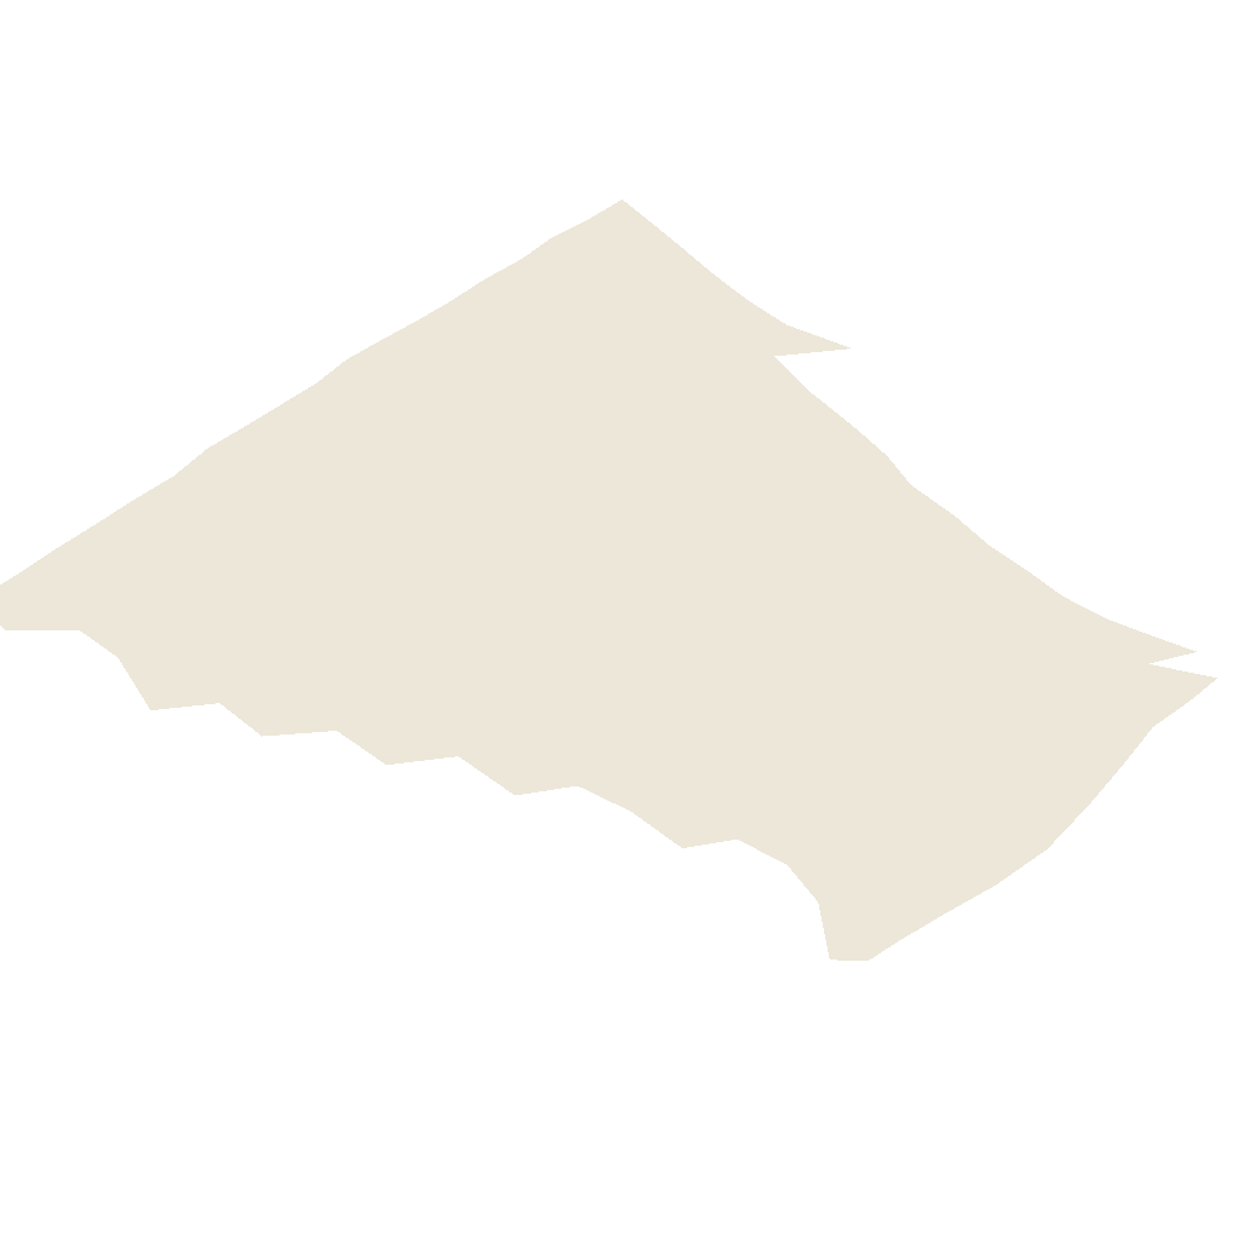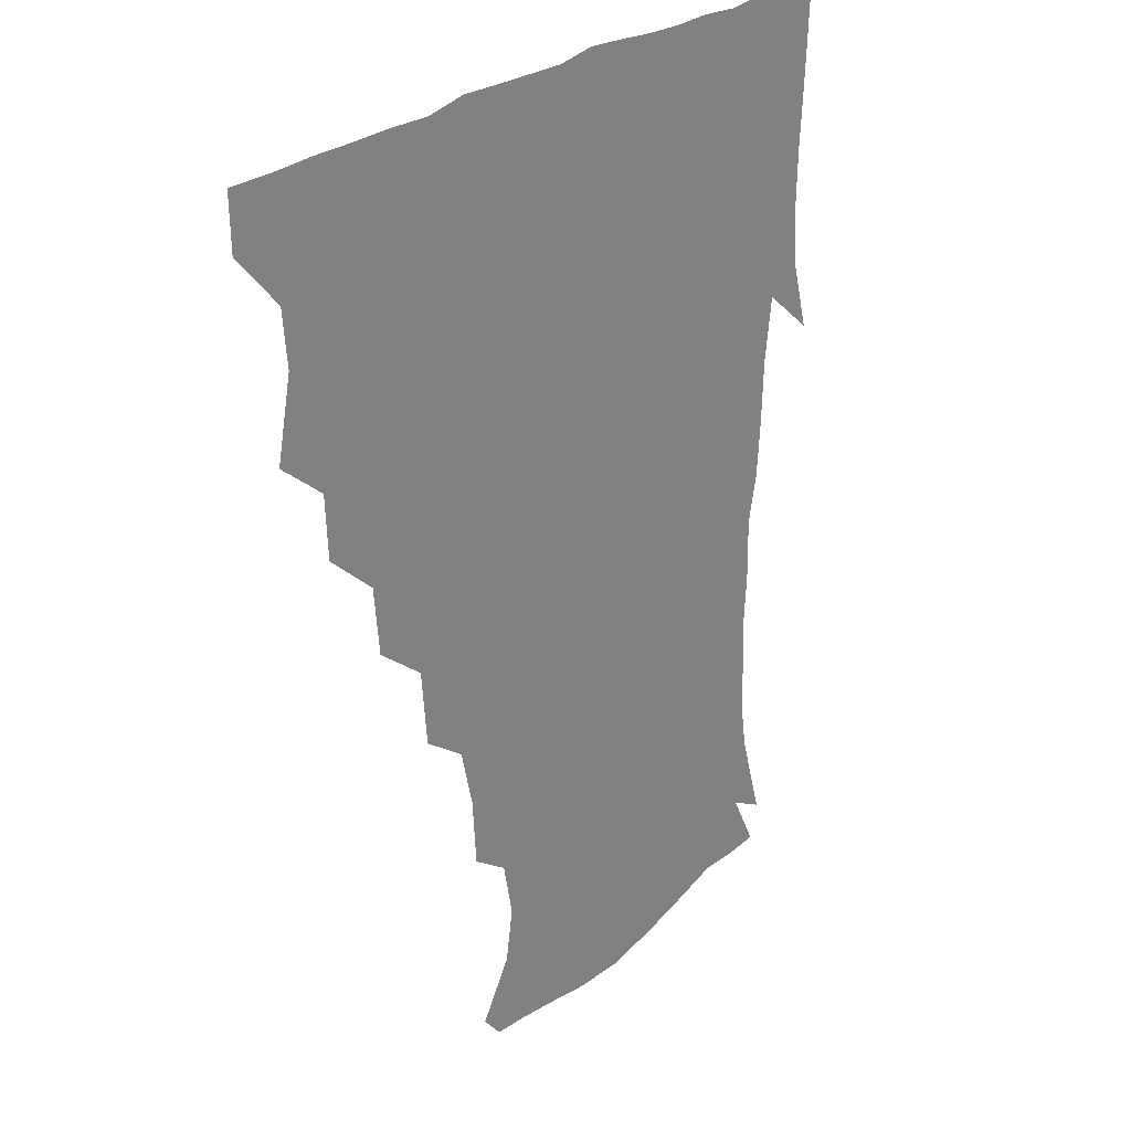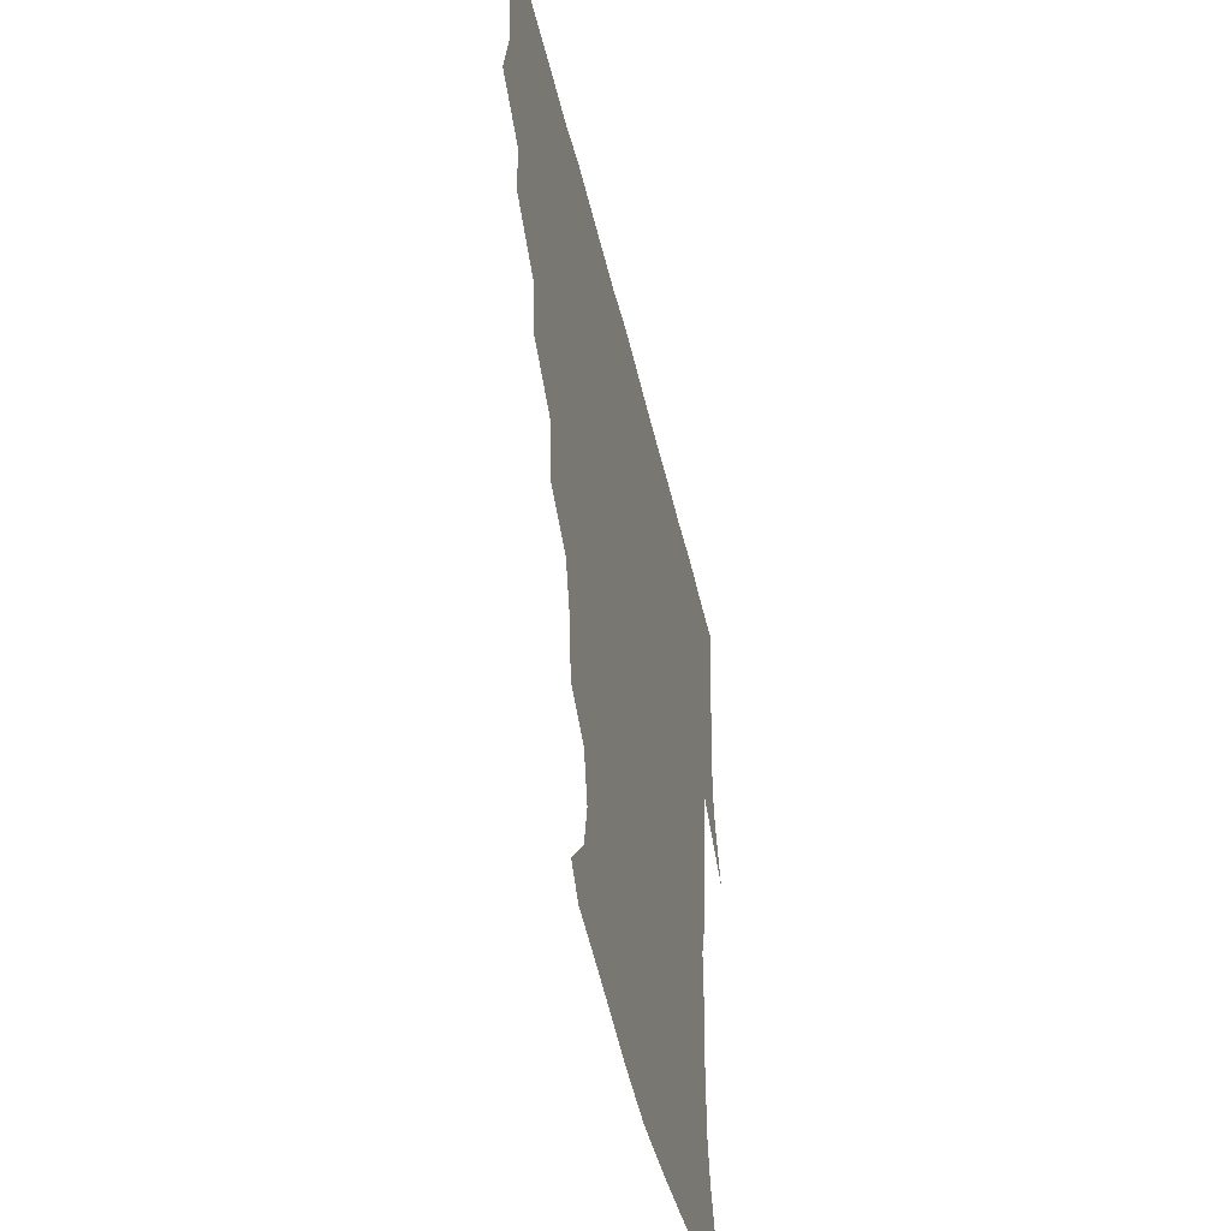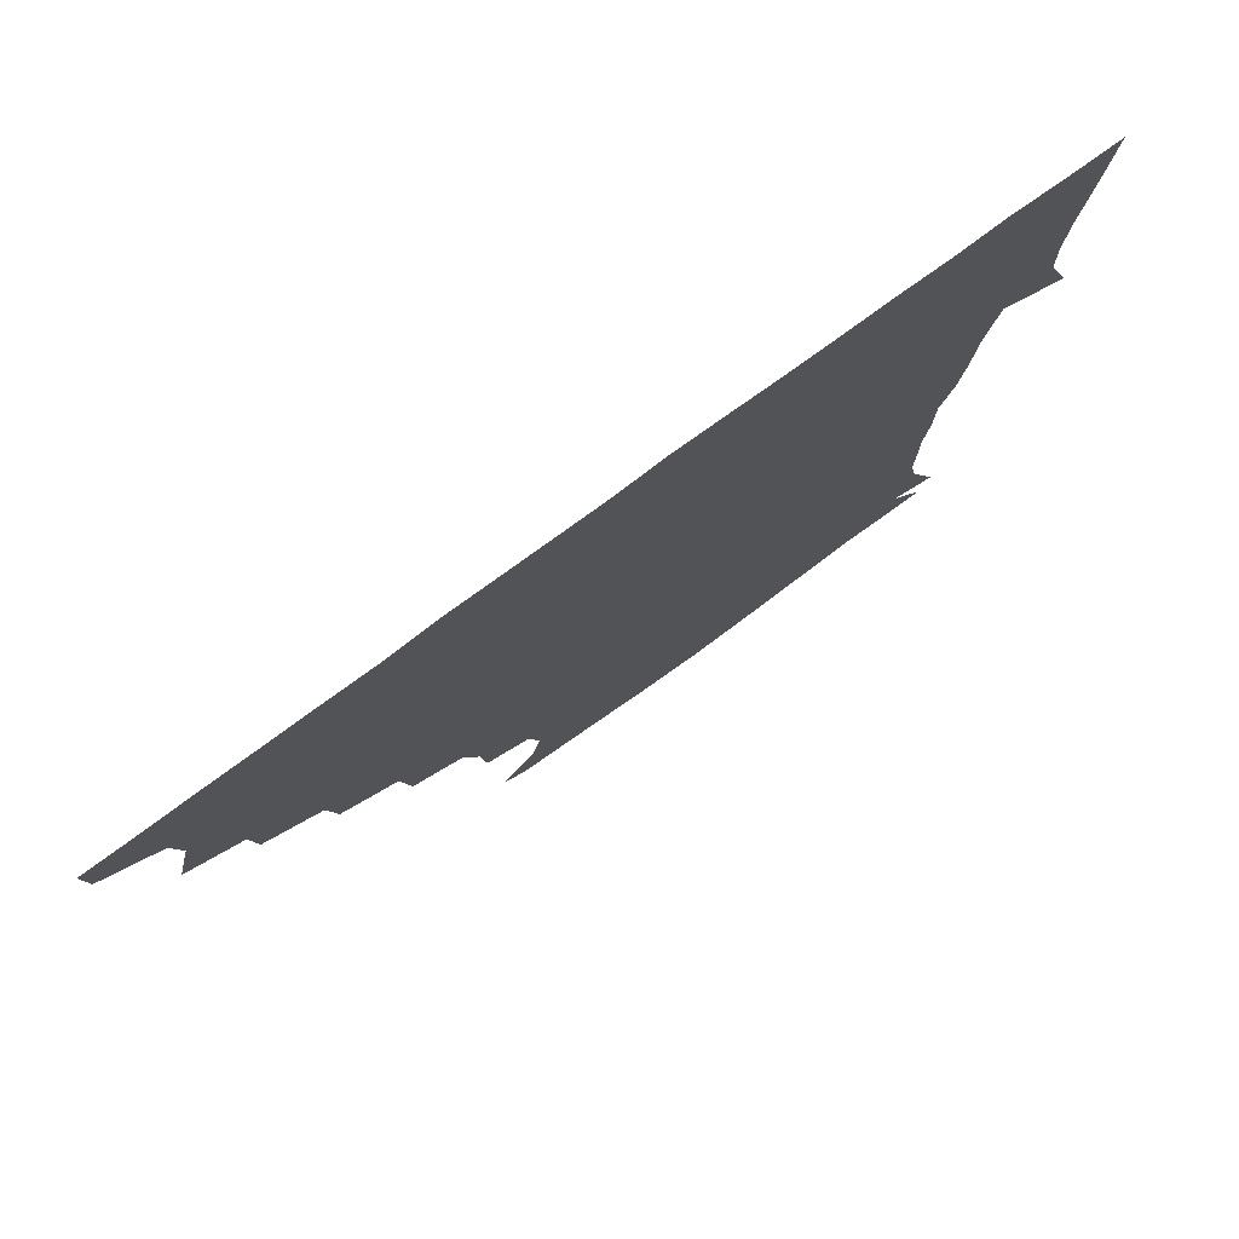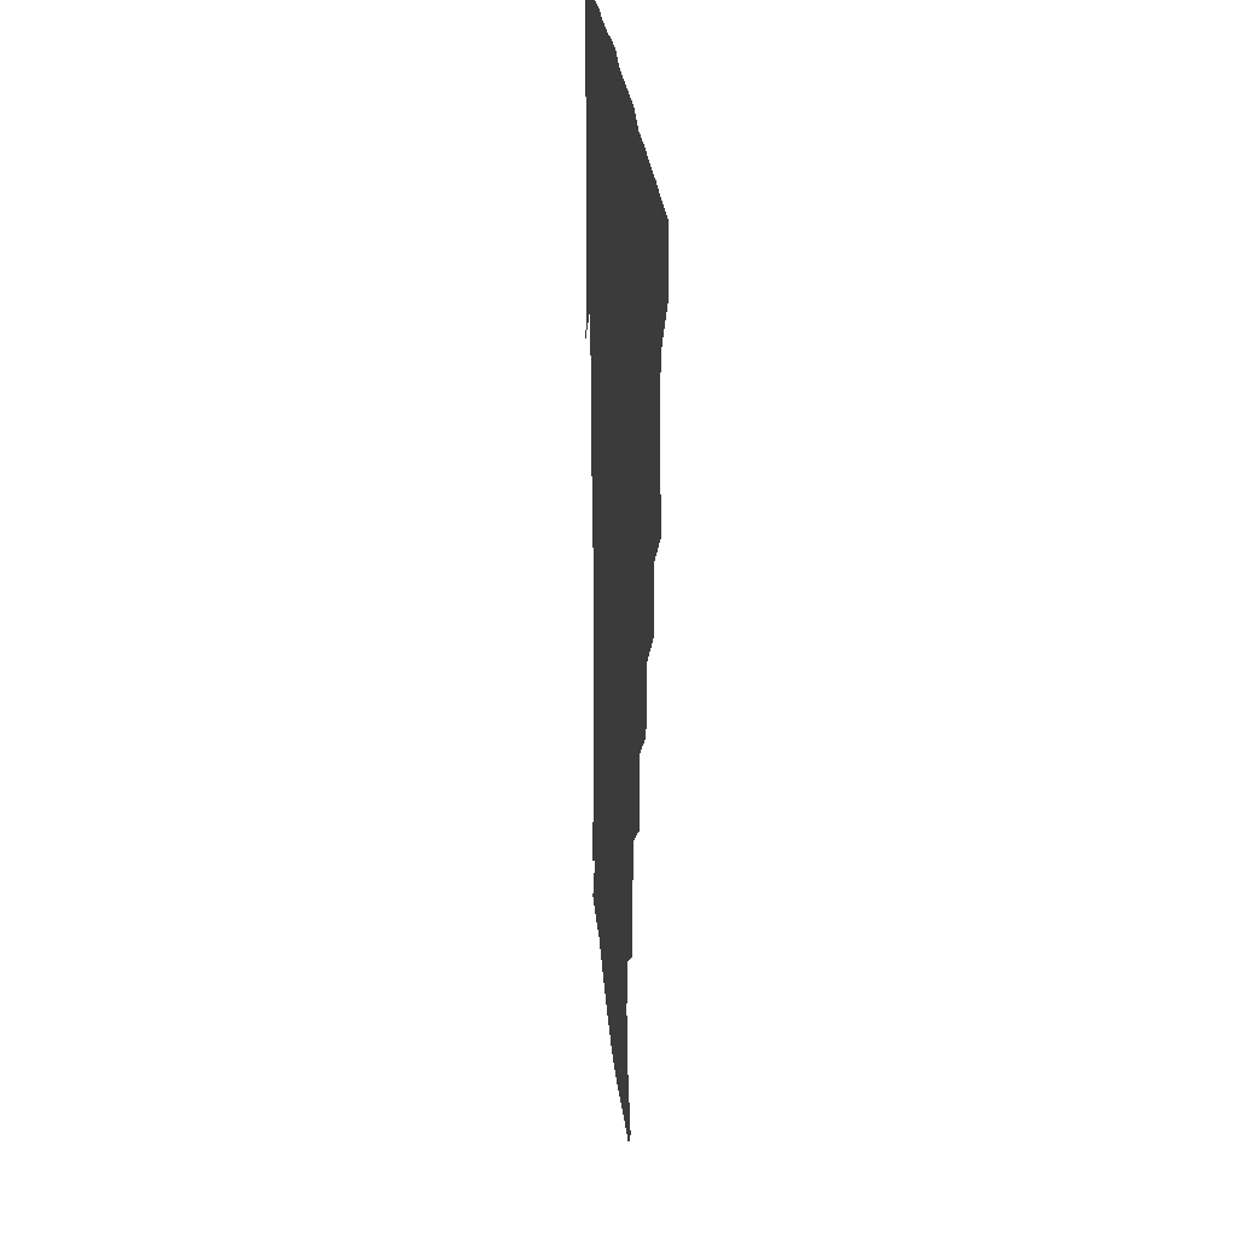
<metadata>
{"format":"obj","ext":"obj","renderer":"f3d","projection":"perspective","resolution":1024,"background":"white","views":[{"elev":49.6,"azim":-43.6,"up":"+Z"},{"elev":23.3,"azim":-57.0,"up":"+Y"},{"elev":-48.9,"azim":-76.9,"up":"+Y"},{"elev":79.2,"azim":-36.0,"up":"+Y"},{"elev":22.4,"azim":-94.1,"up":"+Y"}]}
</metadata>
<code>
v 436.3 405 0
v 435.7 420.9 0
v 449.3 350.2 0
v 454.4 372.8 0
v 452.4 389.1 0
v 452.1 405.2 0
v 451.4 420.8 0
v 466.9 320.3 0
v 465.6 338.4 0
v 469.4 360.6 0
v 469.2 376 0
v 467.8 390.7 0
v 467 405.8 0
v 466.4 421.3 0
v 486.2 287.6 0
v 483.9 307 0
v 484.9 329.9 0
v 483.2 345.1 0
v 484.6 362.6 0
v 483.7 376.9 0
v 482.7 391.2 0
v 481.9 406 0
v 481.5 421.2 0
v 505.6 254.1 0
v 503.2 275.7 0
v 499.8 295.1 0
v 499.6 316 0
v 499.8 333.2 0
v 499.8 349.2 0
v 498.3 362.5 0
v 497.9 377 0
v 497.3 391.3 0
v 496.9 405.7 0
v 496.4 421.5 0
v 527.1 208.4 0
v 525.6 227.3 0
v 520.8 244.4 0
v 517.8 265.2 0
v 516.1 283.1 0
v 513.9 298.9 0
v 513.3 316 0
v 514.1 334.5 0
v 513.7 348.9 0
v 513 362.7 0
v 512.5 376.9 0
v 512 391.4 0
v 511.6 406.4 0
v 511.5 421.1 0
v 530.2 154.9 0
v 541.5 169.8 0
v 544.2 184.2 0
v 540.5 200 0
v 538 220.9 0
v 535 235.4 0
v 532.2 253 0
v 530.3 268.7 0
v 529.9 288 0
v 529.1 303.7 0
v 529.1 319.8 0
v 528.4 334.3 0
v 528.1 348.5 0
v 527.9 362.8 0
v 526.9 376.9 0
v 526.9 391.4 0
v 526.5 406.3 0
v 526.6 423.4 0
v 537.3 147.5 0
v 545.9 160.2 0
v 553.2 177.7 0
v 552 189.7 0
v 550.4 208.8 0
v 549.4 226.7 0
v 547.1 243.1 0
v 545.2 256.4 0
v 544.4 272.7 0
v 543.9 290.1 0
v 543.5 305 0
v 543.7 320.6 0
v 542.5 333.3 0
v 542.9 348.6 0
v 542.8 362.8 0
v 542.7 376.8 0
v 542.2 391.1 0
v 541.4 406.8 0
v 540.9 423 0
v 548.4 146 0
v 560.2 163.6 0
v 563.9 182.5 0
v 563.8 196.8 0
v 562.1 213.9 0
v 561.8 231.7 0
v 559.9 244.7 0
v 558.9 260.3 0
v 559.4 276.2 0
v 558.2 290.1 0
v 557.8 305.4 0
v 558 321.1 0
v 557.3 333.6 0
v 557.7 348.6 0
v 557.5 362.6 0
v 557.3 376.6 0
v 557.3 390.7 0
v 556.7 405.6 0
v 555.5 422.7 0
v 562.9 143.5 0
v 574.6 166.4 0
v 576 182.2 0
v 575.5 199 0
v 575.6 213.4 0
v 573.5 232 0
v 573.4 245.3 0
v 572.5 260 0
v 572.8 277 0
v 572.8 292.3 0
v 572.5 306.5 0
v 572.2 320.2 0
v 572.3 334.2 0
v 572.7 349 0
v 572 362.4 0
v 572.1 376.5 0
v 572 390.7 0
v 571.2 406.1 0
v 570.3 422.5 0
v 581.1 140 0
v 587.5 166 0
v 589.5 184.9 0
v 587.9 200.6 0
v 588.5 218.8 0
v 587.3 232.8 0
v 587.4 246.5 0
v 586.6 261.1 0
v 586.5 278.8 0
v 586.9 293.3 0
v 586.9 305.9 0
v 586.8 320.1 0
v 587 334.6 0
v 587.4 348.9 0
v 587.8 363 0
v 587.3 376.6 0
v 586.9 390.6 0
v 585.7 406.9 0
v 584.4 424.3 0
v 600.5 138 0
v 601 167.1 0
v 602.6 186.3 0
v 602.1 201.8 0
v 601.2 218.4 0
v 600 232.9 0
v 601 248 0
v 601.1 262.7 0
v 600.5 278.3 0
v 600.7 292.2 0
v 601.2 305.7 0
v 601.3 320.9 0
v 601.4 333.7 0
v 602.2 349.8 0
v 602.1 363.1 0
v 601.9 376.9 0
v 601.4 391.4 0
v 600.8 406.3 0
v 598.7 423.5 0
v 621.6 139.9 0
v 617 162.6 0
v 615.4 184.5 0
v 614.8 201.7 0
v 614.1 218.8 0
v 614.7 230 0
v 613.6 247.4 0
v 614.2 262.6 0
v 614.4 277.6 0
v 614.7 291.7 0
v 615.3 307.9 0
v 615.7 320.6 0
v 616.2 335.9 0
v 616.3 350 0
v 616.7 363.2 0
v 617 377.1 0
v 616.9 391.1 0
v 616 405.9 0
v 613.7 422.5 0
v 639.5 142.3 0
v 631.7 163.4 0
v 628 185.2 0
v 627.3 202 0
v 626.4 218.3 0
v 627.5 232.9 0
v 627.6 247.7 0
v 628 261.4 0
v 628.2 275.9 0
v 629 290.6 0
v 629.2 306 0
v 629.6 321.8 0
v 630.5 335.7 0
v 630.8 348.9 0
v 631.2 363.4 0
v 631.7 377.4 0
v 631.8 391.3 0
v 631.1 405.8 0
v 628.8 421.9 0
v 655.9 144.9 0
v 646.5 163.3 0
v 640.5 184.4 0
v 639.6 200.6 0
v 639.1 216.7 0
v 640.3 229.3 0
v 639.8 246.2 0
v 641 260.4 0
v 642.1 273.7 0
v 642.4 289.7 0
v 642.8 306.2 0
v 644 319.4 0
v 644.1 336.5 0
v 645 349.2 0
v 645.5 363.8 0
v 646.1 377.7 0
v 647 391.3 0
v 646.4 405.4 0
v 643.7 422.2 0
v 671.5 143.6 0
v 659.5 163.6 0
v 654.6 179.9 0
v 651.5 197.6 0
v 650.6 214.4 0
v 651.6 228.7 0
v 652.4 242.4 0
v 653.3 257.6 0
v 654.6 272.1 0
v 655.3 288.3 0
v 656.3 304 0
v 657.5 319.7 0
v 657.9 335.4 0
v 658.5 350.2 0
v 659.6 363.4 0
v 660.1 377.1 0
v 660.9 391.6 0
v 661.1 405.3 0
v 659.6 421.2 0
v 684.2 143.3 0
v 673.6 160.9 0
v 667.6 176.7 0
v 664.5 191.5 0
v 662.5 208 0
v 663 222.5 0
v 663.6 237.3 0
v 664.6 252.7 0
v 665.6 269.2 0
v 668.3 282.9 0
v 669.5 299.3 0
v 670.5 317.2 0
v 671.2 335.3 0
v 672.2 348.1 0
v 672.8 364.2 0
v 674 378 0
v 674.9 391.6 0
v 675.4 405.7 0
v 674.4 422.2 0
v 687.8 153.7 0
v 683.4 165.8 0
v 678.3 180.6 0
v 675.7 195.3 0
v 675.9 208.8 0
v 675.4 224.9 0
v 676.9 239.4 0
v 676.9 258.2 0
v 680.8 272 0
v 682.7 288.7 0
v 684 308.7 0
v 687.6 328.4 0
v 684 347.7 0
v 685.3 362 0
v 687.4 376.1 0
v 688.8 391.1 0
v 689.9 405.4 0
v 690.5 420.5 0
v 708.9 313.3 0
v 701.4 336.1 0
v 700.6 353.2 0
v 701.5 370.8 0
v 703.2 388.3 0
v 704.6 404.5 0
v 705.8 420 0
f 5 6 1
f 1 6 2
f 6 7 2
f 9 10 3
f 3 10 4
f 10 11 4
f 4 11 5
f 11 12 5
f 5 12 6
f 12 13 6
f 6 13 7
f 13 14 7
f 16 17 8
f 8 17 9
f 17 18 9
f 9 18 10
f 18 19 10
f 10 19 11
f 19 20 11
f 11 20 12
f 20 21 12
f 12 21 13
f 21 22 13
f 13 22 14
f 22 23 14
f 25 26 15
f 15 26 16
f 26 27 16
f 16 27 17
f 27 28 17
f 17 28 18
f 28 29 18
f 18 29 19
f 29 30 19
f 19 30 20
f 30 31 20
f 20 31 21
f 31 32 21
f 21 32 22
f 32 33 22
f 22 33 23
f 33 34 23
f 37 38 24
f 24 38 25
f 38 39 25
f 25 39 26
f 39 40 26
f 26 40 27
f 40 41 27
f 27 41 28
f 41 42 28
f 28 42 29
f 42 43 29
f 29 43 30
f 43 44 30
f 30 44 31
f 44 45 31
f 31 45 32
f 45 46 32
f 32 46 33
f 46 47 33
f 33 47 34
f 47 48 34
f 52 53 35
f 35 53 36
f 53 54 36
f 36 54 37
f 54 55 37
f 37 55 38
f 55 56 38
f 38 56 39
f 56 57 39
f 39 57 40
f 57 58 40
f 40 58 41
f 58 59 41
f 41 59 42
f 59 60 42
f 42 60 43
f 60 61 43
f 43 61 44
f 61 62 44
f 44 62 45
f 62 63 45
f 45 63 46
f 63 64 46
f 46 64 47
f 64 65 47
f 47 65 48
f 65 66 48
f 67 68 49
f 49 68 50
f 68 69 50
f 50 69 51
f 69 70 51
f 51 70 52
f 70 71 52
f 52 71 53
f 71 72 53
f 53 72 54
f 72 73 54
f 54 73 55
f 73 74 55
f 55 74 56
f 74 75 56
f 56 75 57
f 75 76 57
f 57 76 58
f 76 77 58
f 58 77 59
f 77 78 59
f 59 78 60
f 78 79 60
f 60 79 61
f 79 80 61
f 61 80 62
f 80 81 62
f 62 81 63
f 81 82 63
f 63 82 64
f 82 83 64
f 64 83 65
f 83 84 65
f 65 84 66
f 84 85 66
f 67 86 68
f 86 87 68
f 68 87 69
f 87 88 69
f 69 88 70
f 88 89 70
f 70 89 71
f 89 90 71
f 71 90 72
f 90 91 72
f 72 91 73
f 91 92 73
f 73 92 74
f 92 93 74
f 74 93 75
f 93 94 75
f 75 94 76
f 94 95 76
f 76 95 77
f 95 96 77
f 77 96 78
f 96 97 78
f 78 97 79
f 97 98 79
f 79 98 80
f 98 99 80
f 80 99 81
f 99 100 81
f 81 100 82
f 100 101 82
f 82 101 83
f 101 102 83
f 83 102 84
f 102 103 84
f 84 103 85
f 103 104 85
f 86 105 87
f 105 106 87
f 87 106 88
f 106 107 88
f 88 107 89
f 107 108 89
f 89 108 90
f 108 109 90
f 90 109 91
f 109 110 91
f 91 110 92
f 110 111 92
f 92 111 93
f 111 112 93
f 93 112 94
f 112 113 94
f 94 113 95
f 113 114 95
f 95 114 96
f 114 115 96
f 96 115 97
f 115 116 97
f 97 116 98
f 116 117 98
f 98 117 99
f 117 118 99
f 99 118 100
f 118 119 100
f 100 119 101
f 119 120 101
f 101 120 102
f 120 121 102
f 102 121 103
f 121 122 103
f 103 122 104
f 122 123 104
f 105 124 106
f 124 125 106
f 106 125 107
f 125 126 107
f 107 126 108
f 126 127 108
f 108 127 109
f 127 128 109
f 109 128 110
f 128 129 110
f 110 129 111
f 129 130 111
f 111 130 112
f 130 131 112
f 112 131 113
f 131 132 113
f 113 132 114
f 132 133 114
f 114 133 115
f 133 134 115
f 115 134 116
f 134 135 116
f 116 135 117
f 135 136 117
f 117 136 118
f 136 137 118
f 118 137 119
f 137 138 119
f 119 138 120
f 138 139 120
f 120 139 121
f 139 140 121
f 121 140 122
f 140 141 122
f 122 141 123
f 141 142 123
f 124 143 125
f 143 144 125
f 125 144 126
f 144 145 126
f 126 145 127
f 145 146 127
f 127 146 128
f 146 147 128
f 128 147 129
f 147 148 129
f 129 148 130
f 148 149 130
f 130 149 131
f 149 150 131
f 131 150 132
f 150 151 132
f 132 151 133
f 151 152 133
f 133 152 134
f 152 153 134
f 134 153 135
f 153 154 135
f 135 154 136
f 154 155 136
f 136 155 137
f 155 156 137
f 137 156 138
f 156 157 138
f 138 157 139
f 157 158 139
f 139 158 140
f 158 159 140
f 140 159 141
f 159 160 141
f 141 160 142
f 160 161 142
f 143 162 144
f 162 163 144
f 144 163 145
f 163 164 145
f 145 164 146
f 164 165 146
f 146 165 147
f 165 166 147
f 147 166 148
f 166 167 148
f 148 167 149
f 167 168 149
f 149 168 150
f 168 169 150
f 150 169 151
f 169 170 151
f 151 170 152
f 170 171 152
f 152 171 153
f 171 172 153
f 153 172 154
f 172 173 154
f 154 173 155
f 173 174 155
f 155 174 156
f 174 175 156
f 156 175 157
f 175 176 157
f 157 176 158
f 176 177 158
f 158 177 159
f 177 178 159
f 159 178 160
f 178 179 160
f 160 179 161
f 179 180 161
f 162 181 163
f 181 182 163
f 163 182 164
f 182 183 164
f 164 183 165
f 183 184 165
f 165 184 166
f 184 185 166
f 166 185 167
f 185 186 167
f 167 186 168
f 186 187 168
f 168 187 169
f 187 188 169
f 169 188 170
f 188 189 170
f 170 189 171
f 189 190 171
f 171 190 172
f 190 191 172
f 172 191 173
f 191 192 173
f 173 192 174
f 192 193 174
f 174 193 175
f 193 194 175
f 175 194 176
f 194 195 176
f 176 195 177
f 195 196 177
f 177 196 178
f 196 197 178
f 178 197 179
f 197 198 179
f 179 198 180
f 198 199 180
f 181 200 182
f 200 201 182
f 182 201 183
f 201 202 183
f 183 202 184
f 202 203 184
f 184 203 185
f 203 204 185
f 185 204 186
f 204 205 186
f 186 205 187
f 205 206 187
f 187 206 188
f 206 207 188
f 188 207 189
f 207 208 189
f 189 208 190
f 208 209 190
f 190 209 191
f 209 210 191
f 191 210 192
f 210 211 192
f 192 211 193
f 211 212 193
f 193 212 194
f 212 213 194
f 194 213 195
f 213 214 195
f 195 214 196
f 214 215 196
f 196 215 197
f 215 216 197
f 197 216 198
f 216 217 198
f 198 217 199
f 217 218 199
f 200 219 201
f 219 220 201
f 201 220 202
f 220 221 202
f 202 221 203
f 221 222 203
f 203 222 204
f 222 223 204
f 204 223 205
f 223 224 205
f 205 224 206
f 224 225 206
f 206 225 207
f 225 226 207
f 207 226 208
f 226 227 208
f 208 227 209
f 227 228 209
f 209 228 210
f 228 229 210
f 210 229 211
f 229 230 211
f 211 230 212
f 230 231 212
f 212 231 213
f 231 232 213
f 213 232 214
f 232 233 214
f 214 233 215
f 233 234 215
f 215 234 216
f 234 235 216
f 216 235 217
f 235 236 217
f 217 236 218
f 236 237 218
f 219 238 220
f 238 239 220
f 220 239 221
f 239 240 221
f 221 240 222
f 240 241 222
f 222 241 223
f 241 242 223
f 223 242 224
f 242 243 224
f 224 243 225
f 243 244 225
f 225 244 226
f 244 245 226
f 226 245 227
f 245 246 227
f 227 246 228
f 246 247 228
f 228 247 229
f 247 248 229
f 229 248 230
f 248 249 230
f 230 249 231
f 249 250 231
f 231 250 232
f 250 251 232
f 232 251 233
f 251 252 233
f 233 252 234
f 252 253 234
f 234 253 235
f 253 254 235
f 235 254 236
f 254 255 236
f 236 255 237
f 255 256 237
f 239 257 240
f 257 258 240
f 240 258 241
f 258 259 241
f 241 259 242
f 259 260 242
f 242 260 243
f 260 261 243
f 243 261 244
f 261 262 244
f 244 262 245
f 262 263 245
f 245 263 246
f 263 264 246
f 246 264 247
f 264 265 247
f 247 265 248
f 265 266 248
f 248 266 249
f 266 267 249
f 249 267 250
f 267 268 250
f 250 268 251
f 268 269 251
f 251 269 252
f 269 270 252
f 252 270 253
f 270 271 253
f 253 271 254
f 271 272 254
f 254 272 255
f 272 273 255
f 255 273 256
f 273 274 256
f 268 275 269
f 275 276 269
f 269 276 270
f 276 277 270
f 270 277 271
f 277 278 271
f 271 278 272
f 278 279 272
f 272 279 273
f 279 280 273
f 273 280 274
f 280 281 274

</code>
